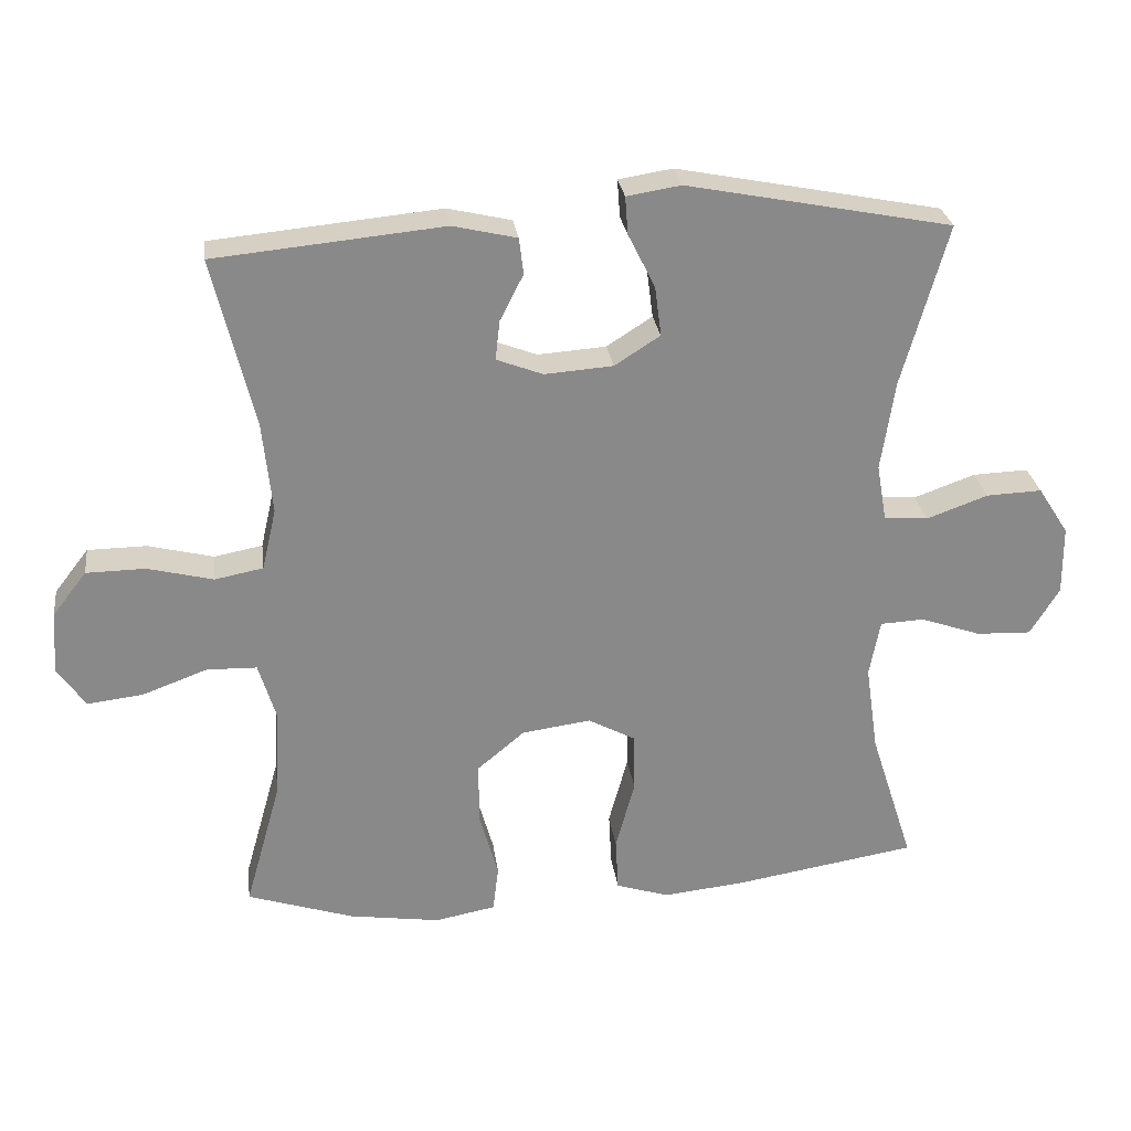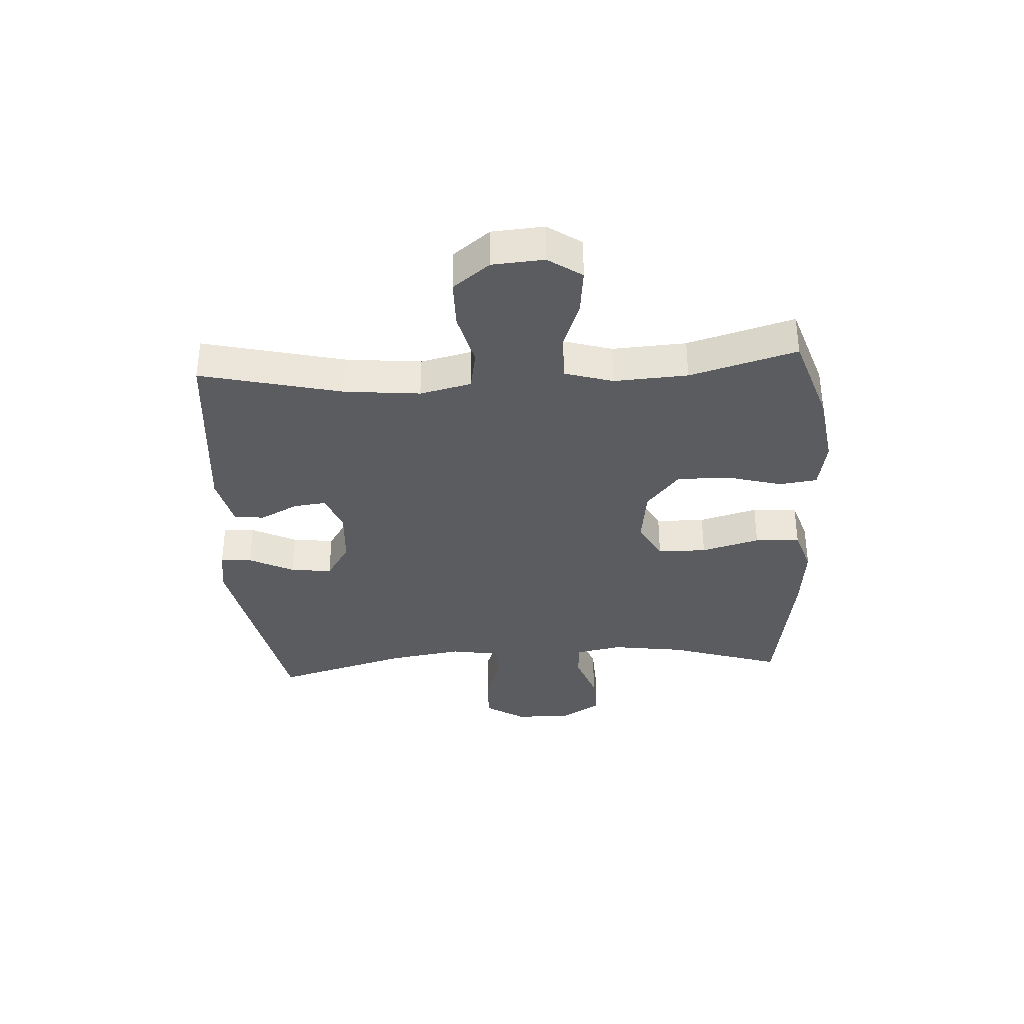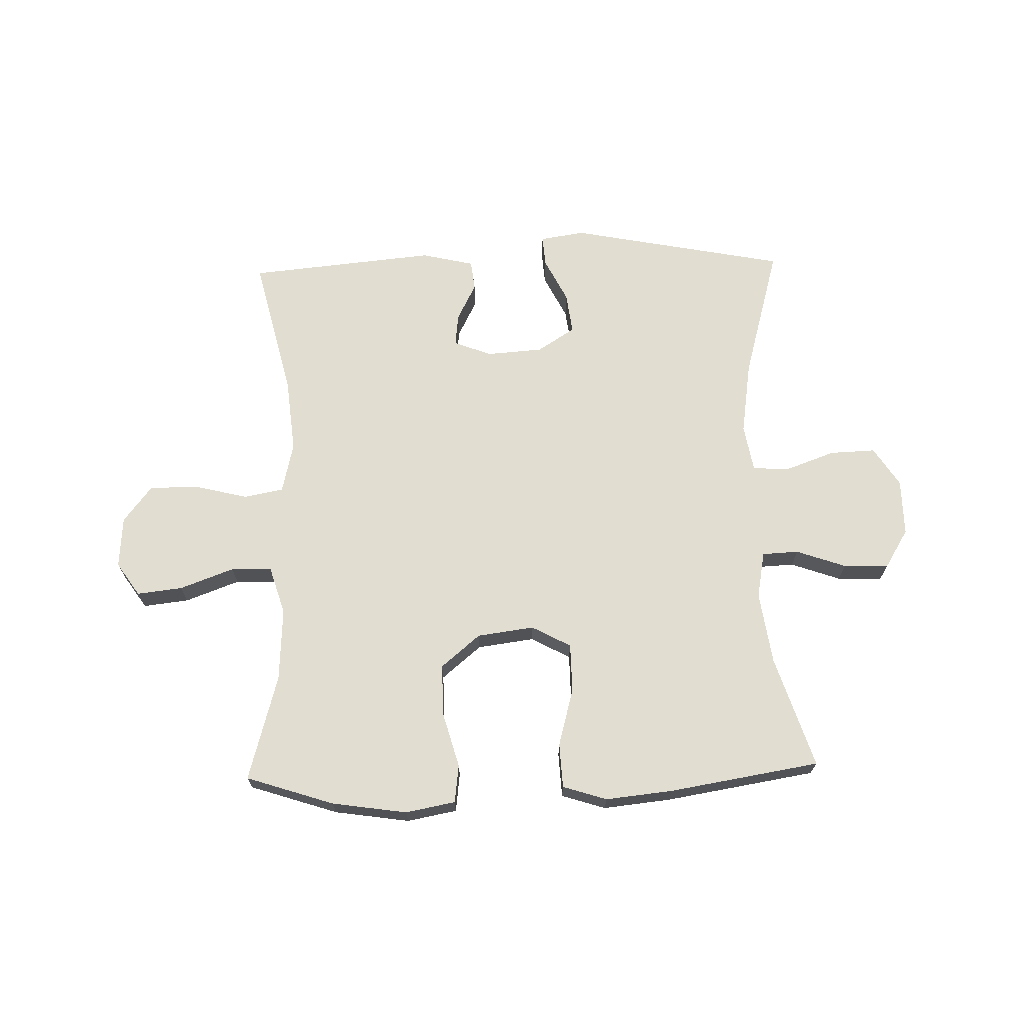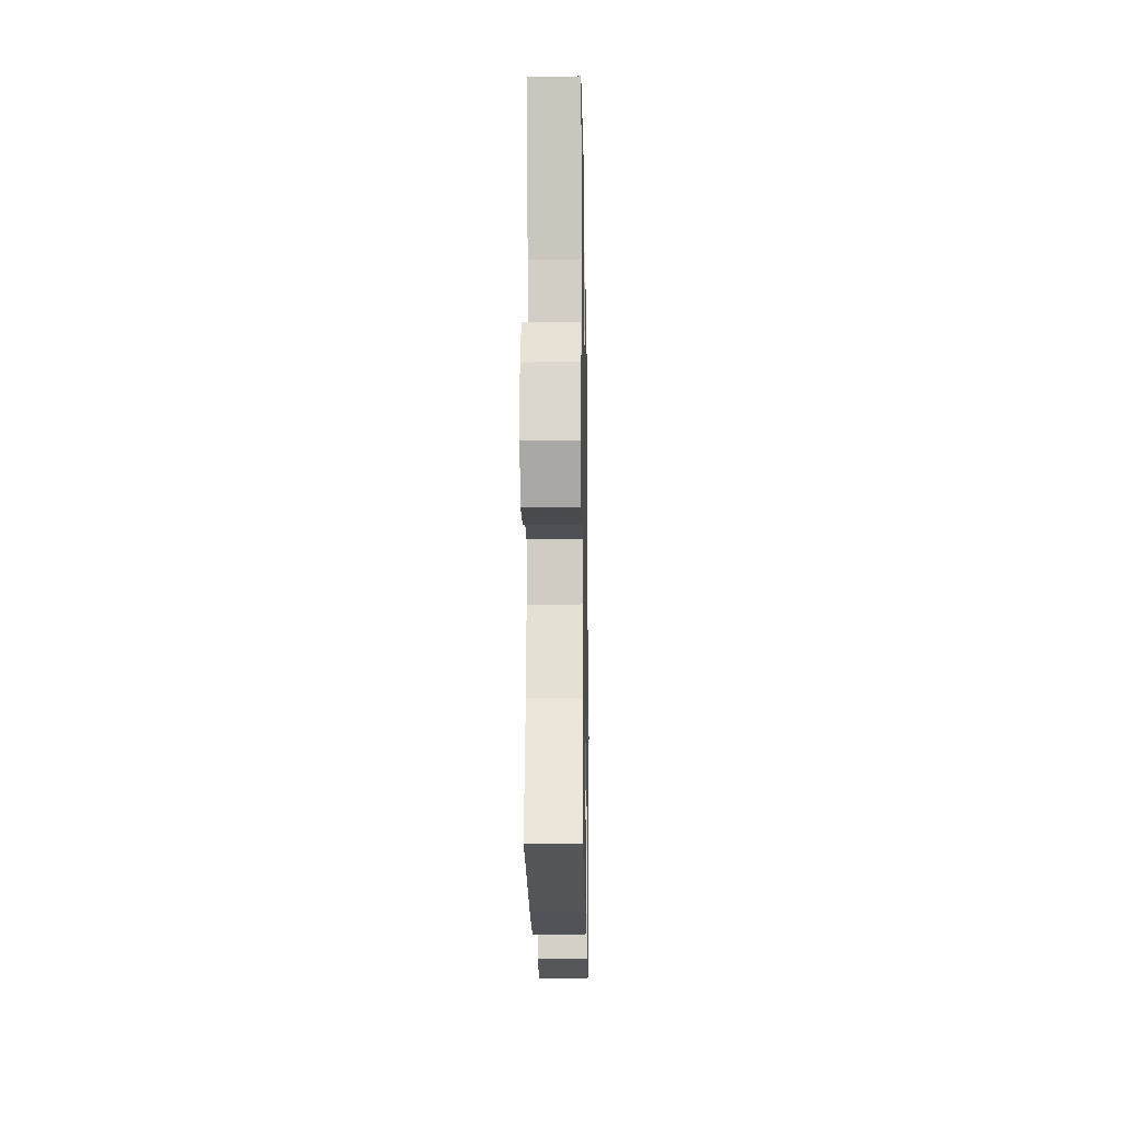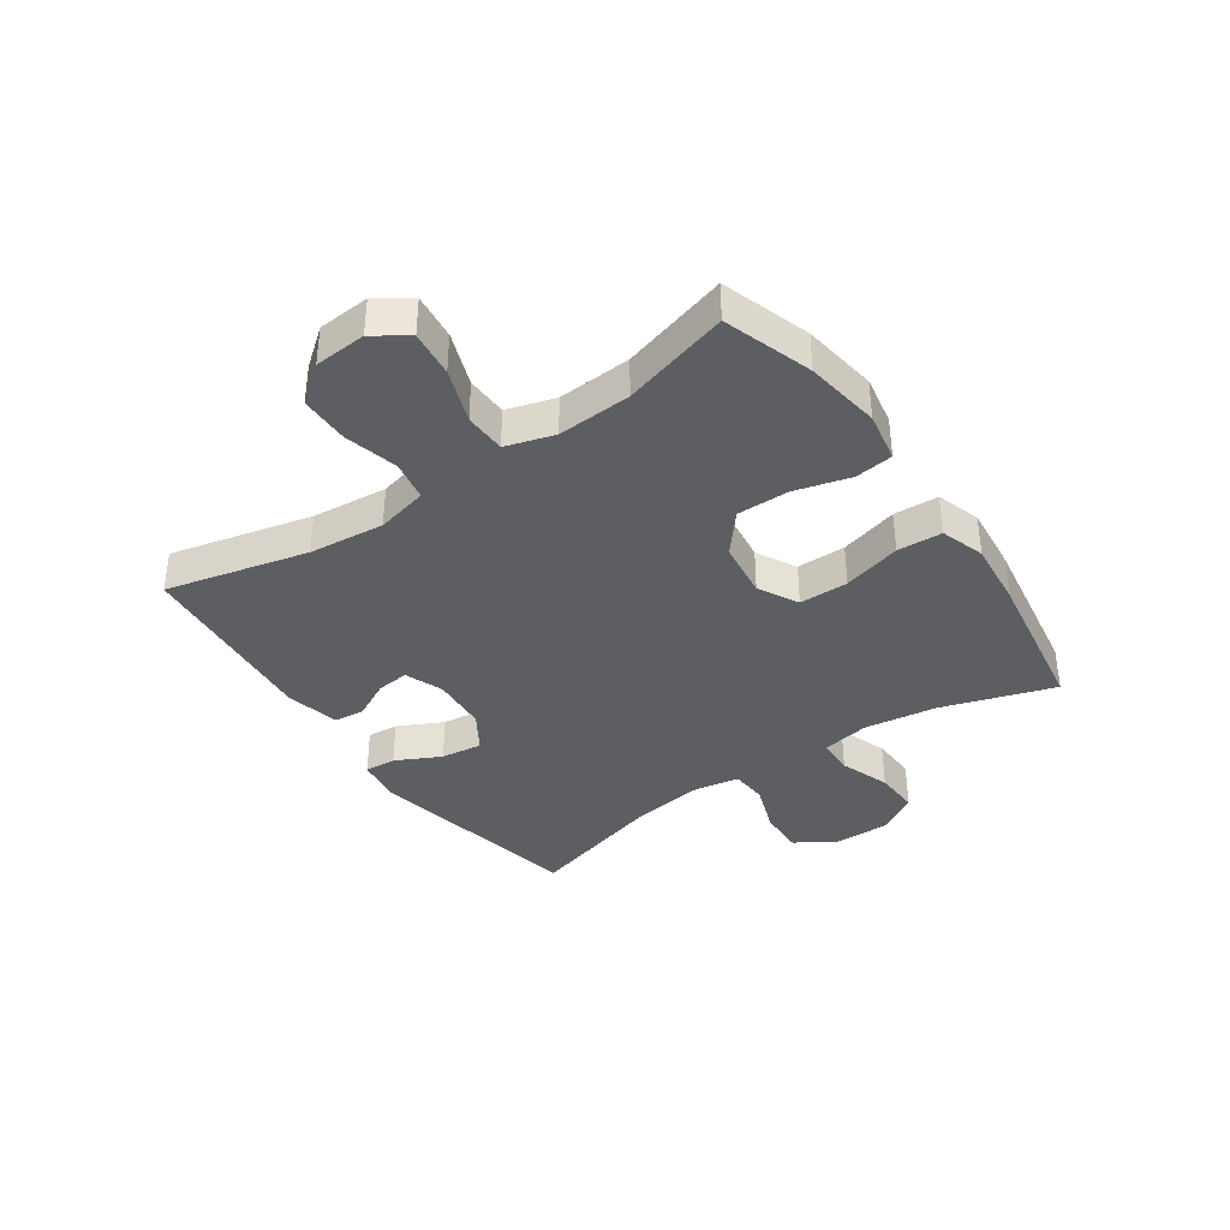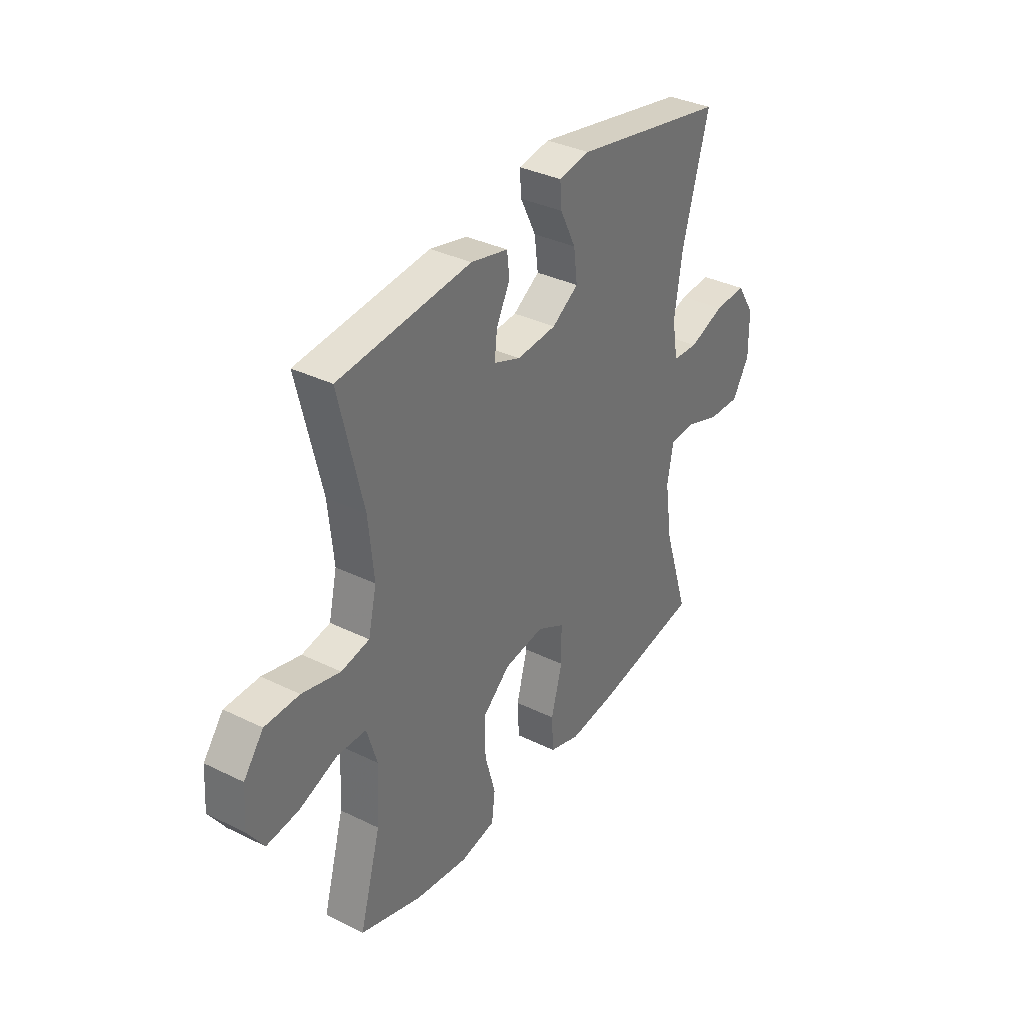
<metadata>
{"format":"obj","ext":"obj","renderer":"f3d","projection":"perspective","resolution":1024,"background":"white","views":[{"elev":27.3,"azim":172.5,"up":"+Z"},{"elev":-35.1,"azim":93.6,"up":"+Y"},{"elev":68.7,"azim":178.5,"up":"+Y"},{"elev":-16.6,"azim":-89.0,"up":"+Z"},{"elev":-37.6,"azim":124.8,"up":"+Y"},{"elev":35.1,"azim":123.1,"up":"+Z"}]}
</metadata>
<code>
v -0.5 0.07 0.5
v -0.128 0.07 0.573
v -0.052 0.07 0.561
v -0.056 0.07 0.508
v -0.094 0.07 0.432
v -0.103 0.07 0.362
v -0.039 0.07 0.321
v 0.057 0.07 0.314
v 0.122 0.07 0.339
v 0.116 0.07 0.394
v 0.083 0.07 0.459
v 0.089 0.07 0.51
v 0.179 0.07 0.531
v 0.5 0.07 0.5
v 0.442 0.07 0.26
v 0.429 0.07 0.132
v 0.449 0.07 0.045
v 0.517 0.07 0.032
v 0.609 0.07 0.055
v 0.692 0.07 0.054
v 0.74 0.07 -0.008
v 0.746 0.07 -0.096
v 0.707 0.07 -0.153
v 0.629 0.07 -0.144
v 0.537 0.07 -0.11
v 0.467 0.07 -0.112
v 0.442 0.07 -0.194
v 0.449 0.07 -0.319
v 0.5 0.07 -0.5
v 0.35 0.07 -0.549
v 0.222 0.07 -0.568
v 0.137 0.07 -0.552
v 0.129 0.07 -0.487
v 0.155 0.07 -0.394
v 0.156 0.07 -0.305
v 0.089 0.07 -0.249
v -0.008 0.07 -0.236
v -0.075 0.07 -0.272
v -0.076 0.07 -0.355
v -0.049 0.07 -0.454
v -0.053 0.07 -0.53
v -0.128 0.07 -0.554
v -0.243 0.07 -0.542
v -0.5 0.07 -0.5
v -0.439 0.07 -0.31
v -0.421 0.07 -0.186
v -0.436 0.07 -0.106
v -0.498 0.07 -0.103
v -0.583 0.07 -0.133
v -0.66 0.07 -0.136
v -0.701 0.07 -0.069
v -0.7 0.07 0.028
v -0.657 0.07 0.095
v -0.579 0.07 0.092
v -0.493 0.07 0.061
v -0.431 0.07 0.065
v -0.417 0.07 0.146
v -0.436 0.07 0.272
v -0.5 0 0.5
v -0.128 0 0.573
v -0.052 0 0.561
v -0.056 0 0.508
v -0.094 0 0.432
v -0.103 0 0.362
v -0.039 0 0.321
v 0.057 0 0.314
v 0.122 0 0.339
v 0.116 0 0.394
v 0.083 0 0.459
v 0.089 0 0.51
v 0.179 0 0.531
v 0.5 0 0.5
v 0.442 0 0.26
v 0.429 0 0.132
v 0.449 0 0.045
v 0.517 0 0.032
v 0.609 0 0.055
v 0.692 0 0.054
v 0.74 0 -0.008
v 0.746 0 -0.096
v 0.707 0 -0.153
v 0.629 0 -0.144
v 0.537 0 -0.11
v 0.467 0 -0.112
v 0.442 0 -0.194
v 0.449 0 -0.319
v 0.5 0 -0.5
v 0.35 0 -0.549
v 0.222 0 -0.568
v 0.137 0 -0.552
v 0.129 0 -0.487
v 0.155 0 -0.394
v 0.156 0 -0.305
v 0.089 0 -0.249
v -0.008 0 -0.236
v -0.075 0 -0.272
v -0.076 0 -0.355
v -0.049 0 -0.454
v -0.053 0 -0.53
v -0.128 0 -0.554
v -0.243 0 -0.542
v -0.5 0 -0.5
v -0.439 0 -0.31
v -0.421 0 -0.186
v -0.436 0 -0.106
v -0.498 0 -0.103
v -0.583 0 -0.133
v -0.66 0 -0.136
v -0.701 0 -0.069
v -0.7 0 0.028
v -0.657 0 0.095
v -0.579 0 0.092
v -0.493 0 0.061
v -0.431 0 0.065
v -0.417 0 0.146
v -0.436 0 0.272
f 53 54 55
f 52 53 55
f 51 52 55
f 50 51 55
f 49 50 55
f 48 49 55
f 47 48 55 56
f 46 47 56 57
f 43 44 45
f 42 43 45
f 41 42 45
f 40 41 45
f 39 40 45
f 38 39 45 46
f 37 38 46 57
f 32 33 34
f 31 32 34
f 30 31 34
f 29 30 34
f 28 29 34
f 27 28 34 35
f 26 27 35 36
f 23 24 25
f 22 23 25
f 21 22 25
f 20 21 25
f 19 20 25
f 18 19 25
f 17 18 25 26
f 37 57 58
f 36 37 58
f 26 36 58
f 17 26 58
f 16 17 58
f 13 14 15
f 12 13 15
f 11 12 15
f 10 11 15
f 3 4 5
f 2 3 5
f 1 2 5
f 58 1 5
f 58 5 6
f 9 10 15 16
f 8 9 16
f 7 8 16 58
f 6 7 58
f 113 112 111
f 113 111 110
f 113 110 109
f 113 109 108
f 113 108 107
f 113 107 106
f 114 113 106 105
f 115 114 105 104
f 103 102 101
f 103 101 100
f 103 100 99
f 103 99 98
f 103 98 97
f 104 103 97 96
f 115 104 96 95
f 92 91 90
f 92 90 89
f 92 89 88
f 92 88 87
f 92 87 86
f 93 92 86 85
f 94 93 85 84
f 83 82 81
f 83 81 80
f 83 80 79
f 83 79 78
f 83 78 77
f 83 77 76
f 84 83 76 75
f 116 115 95
f 116 95 94
f 116 94 84
f 116 84 75
f 116 75 74
f 73 72 71
f 73 71 70
f 73 70 69
f 73 69 68
f 63 62 61
f 63 61 60
f 63 60 59
f 63 59 116
f 64 63 116
f 74 73 68 67
f 74 67 66
f 116 74 66 65
f 116 65 64
f 1 59 60 2
f 2 60 61 3
f 3 61 62 4
f 4 62 63 5
f 5 63 64 6
f 6 64 65 7
f 7 65 66 8
f 8 66 67 9
f 9 67 68 10
f 10 68 69 11
f 11 69 70 12
f 12 70 71 13
f 13 71 72 14
f 14 72 73 15
f 15 73 74 16
f 16 74 75 17
f 17 75 76 18
f 18 76 77 19
f 19 77 78 20
f 20 78 79 21
f 21 79 80 22
f 22 80 81 23
f 23 81 82 24
f 24 82 83 25
f 25 83 84 26
f 26 84 85 27
f 27 85 86 28
f 28 86 87 29
f 29 87 88 30
f 30 88 89 31
f 31 89 90 32
f 32 90 91 33
f 33 91 92 34
f 34 92 93 35
f 35 93 94 36
f 36 94 95 37
f 37 95 96 38
f 38 96 97 39
f 39 97 98 40
f 40 98 99 41
f 41 99 100 42
f 42 100 101 43
f 43 101 102 44
f 44 102 103 45
f 45 103 104 46
f 46 104 105 47
f 47 105 106 48
f 48 106 107 49
f 49 107 108 50
f 50 108 109 51
f 51 109 110 52
f 52 110 111 53
f 53 111 112 54
f 54 112 113 55
f 55 113 114 56
f 56 114 115 57
f 57 115 116 58
f 58 116 59 1

</code>
